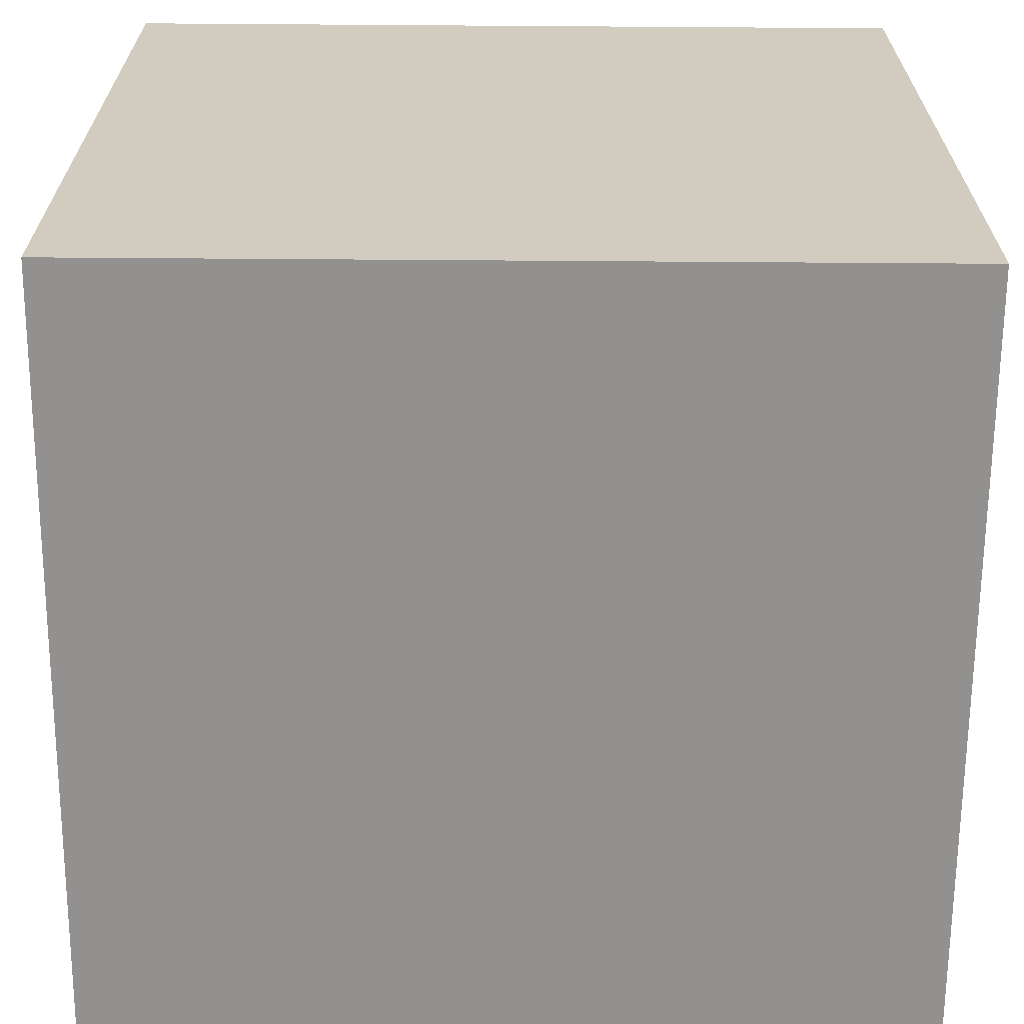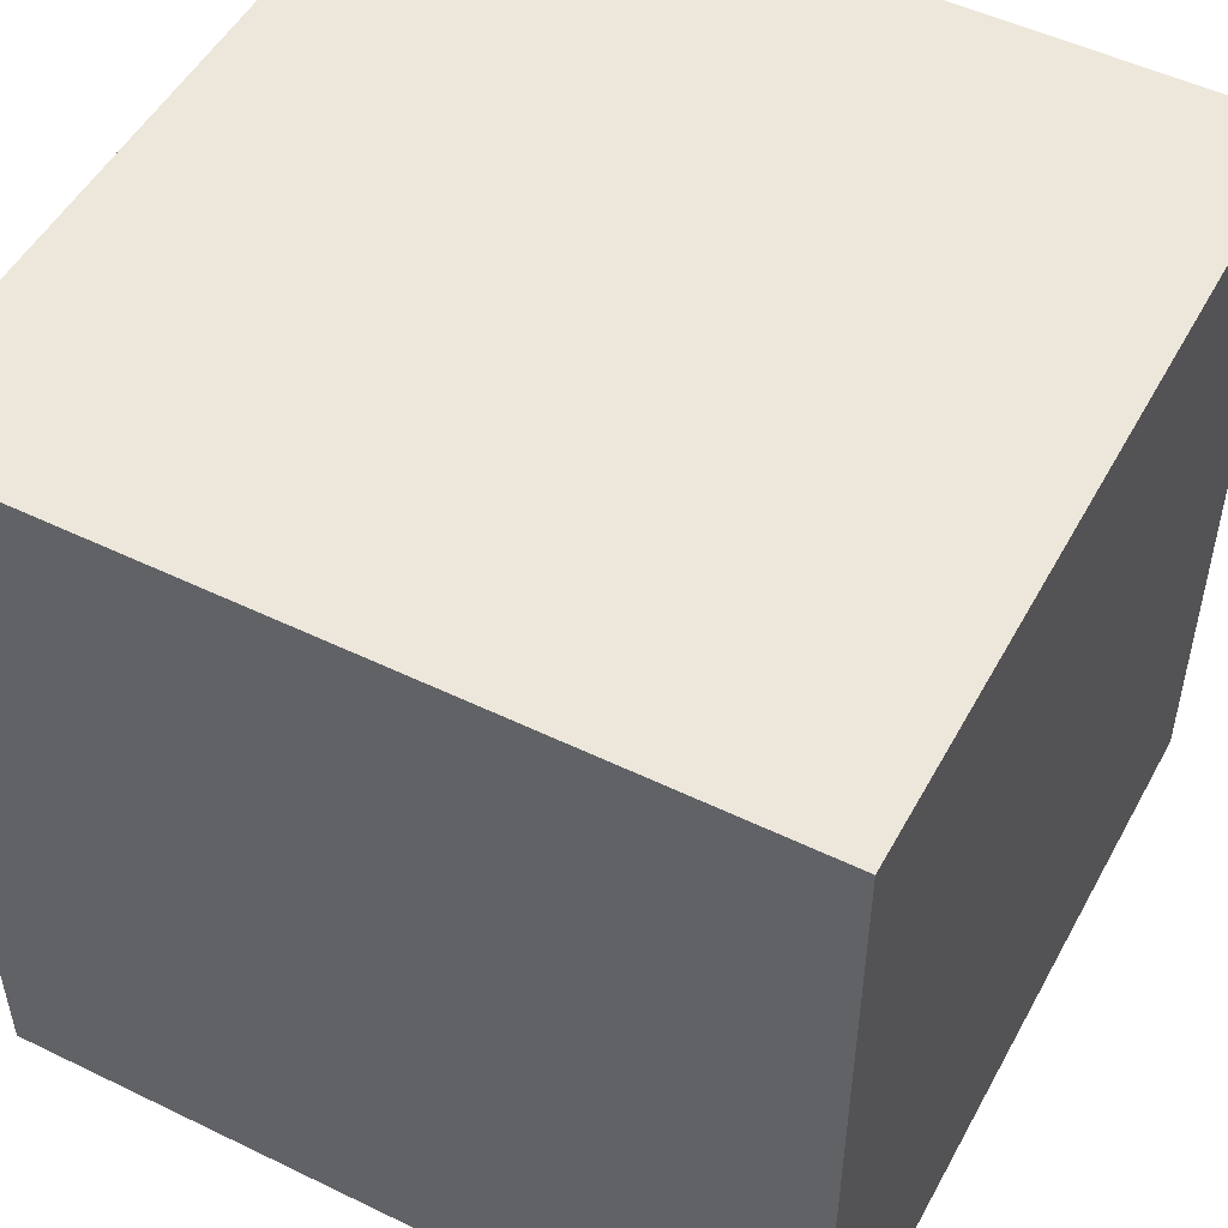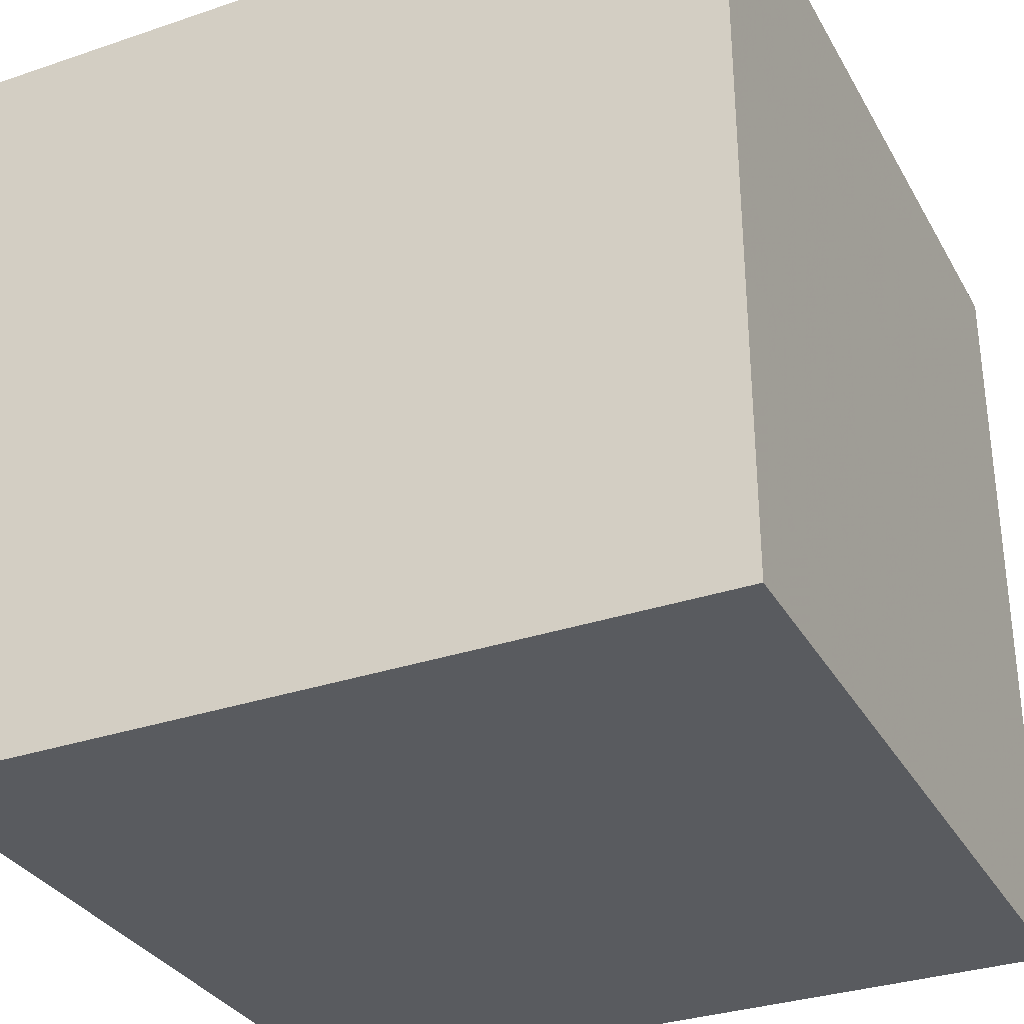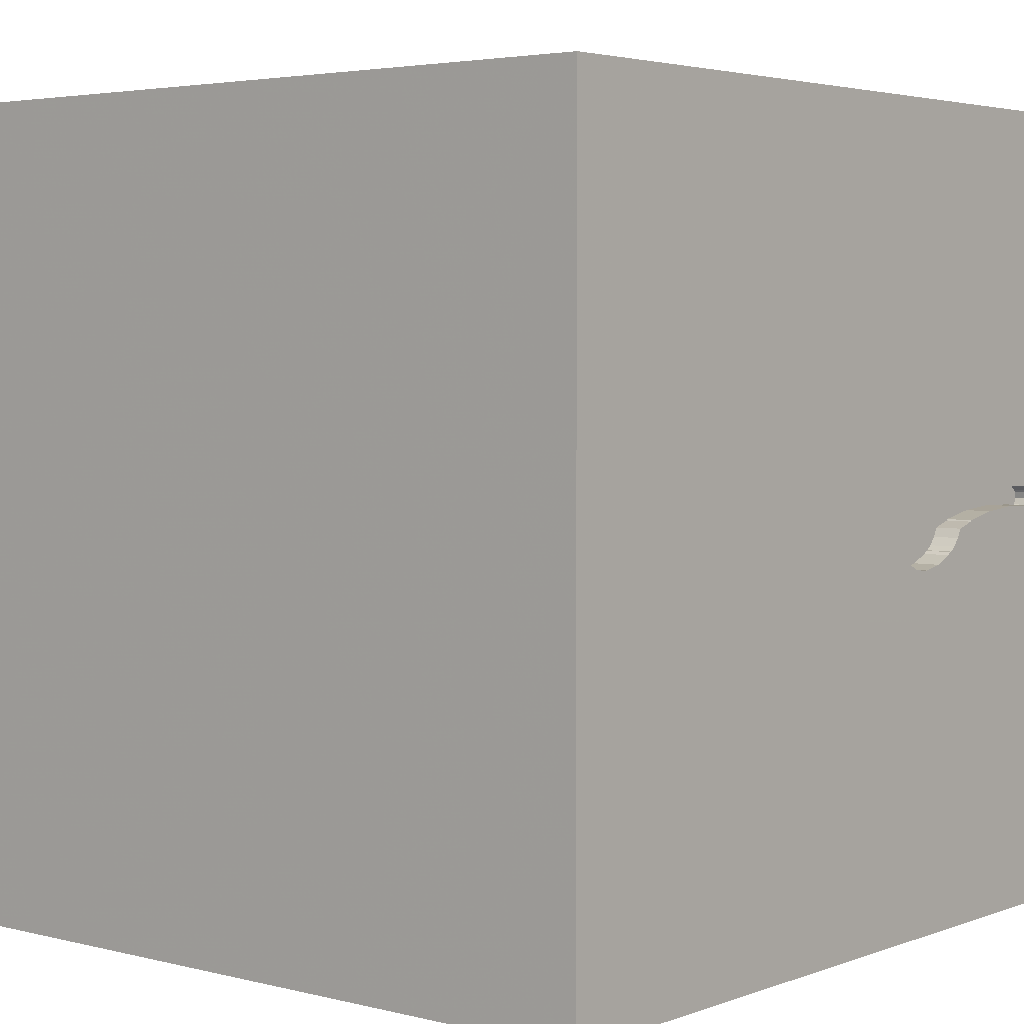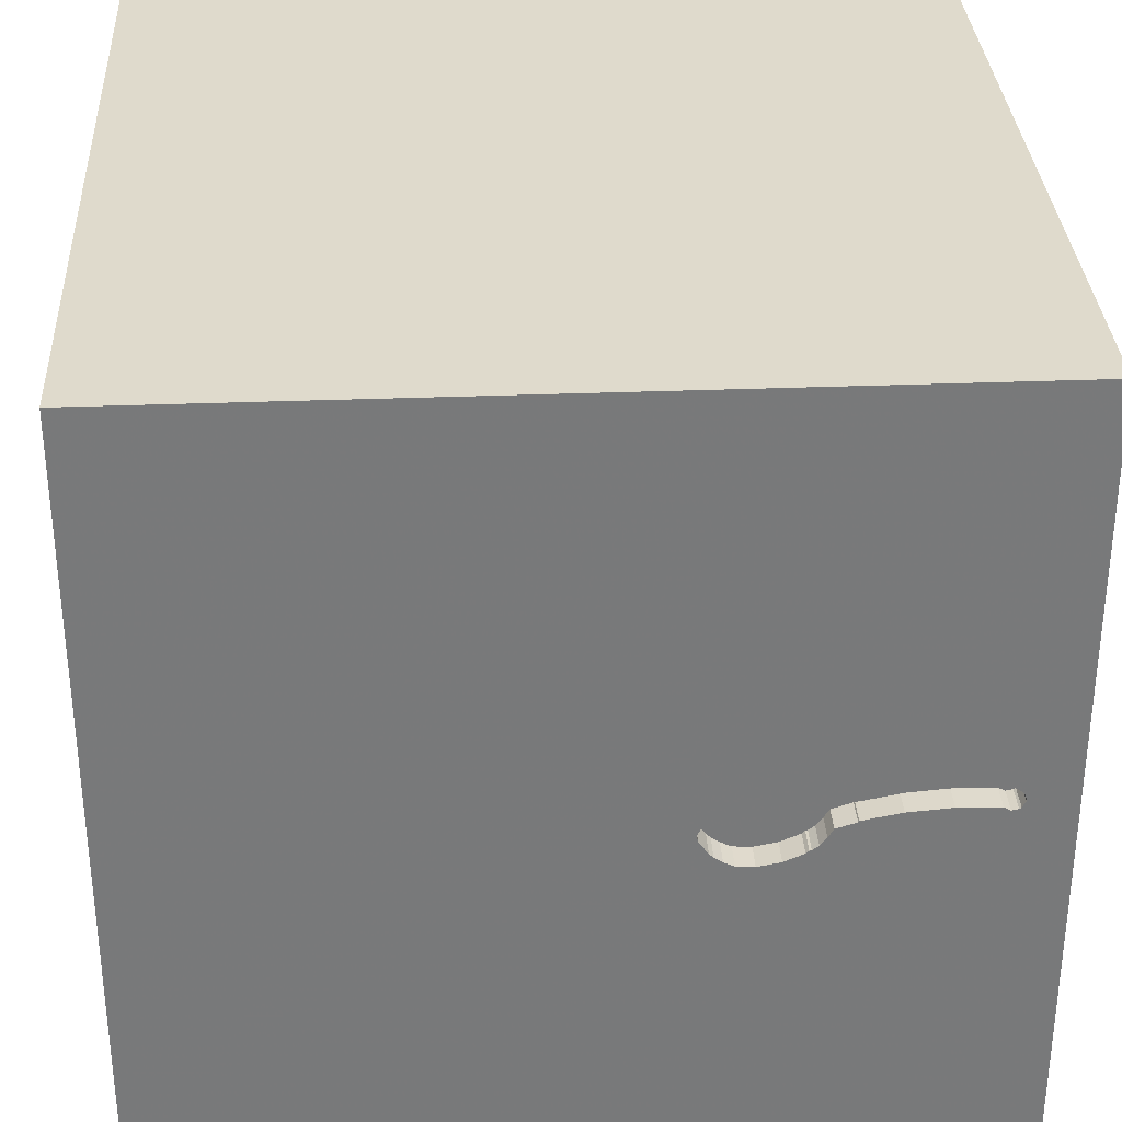
<metadata>
{"format":"obj","ext":"obj","renderer":"f3d","projection":"perspective","resolution":1024,"background":"white","views":[{"elev":-66.1,"azim":-0.4,"up":"+Y"},{"elev":50.8,"azim":-62.1,"up":"+Z"},{"elev":-32.3,"azim":115.3,"up":"+Y"},{"elev":3.7,"azim":129.8,"up":"+Z"},{"elev":32.5,"azim":176.9,"up":"+Z"}]}
</metadata>
<code>
o spoon_119
v -0.8027 1.5 0.06234
v -0.8027 1.4 0.06234
v -0.5965 1.5 -0.1579
v -0.5965 1.4 -0.1579
v -0.7073 1.5 -0.09889
v -0.5153 1.5 -0.1733
v -0.5153 1.4 -0.1733
v -0.4513 1.5 -0.1687
v -0.8215 1.5 -0.01402
v -1.172 0.3906 -1.5
v -0.8333 1.042 1.5
v -0.9896 -0.5208 1.5
v -1.042 -1.5 -0.8333
v -0.8398 -1.5 -0.3776
v -0.8333 -1.5 -1.5
v -1.042 -1.5 -1.25
v -0.9896 -1.5 1.5
v -0.7031 1.5 -0.5664
v -0.961 1.5 0.09251
v -0.9628 1.5 0.01712
v -0.9896 1.5 -1.5
v -0.8333 1.5 1.5
v -1.293 1.5 0.09679
v -1.293 1.4 0.09679
v -1.327 1.5 0.06974
v -1.327 1.4 0.06974
v -0.961 1.4 0.09251
v -0.8248 1.5 -0.009183
v -0.8248 1.4 -0.009183
v 0.3385 -1.055 1.5
v 0.3776 0.6771 -1.5
v 0.1823 0.4818 1.5
v 0.4167 -0.1562 1.5
v 0.5729 1.237 -1.5
v 0.4036 1.068 1.5
v 0.4557 -0.3906 -1.5
v 0.625 -0.625 1.5
v 0.625 -1.5 -0.7292
v 0.4167 -1.5 0.3646
v 0.4818 -1.5 -0.1823
v 0.0651 -1.5 1.016
v 0.4687 -1.5 -1.5
v 0.2083 -1.5 -1.25
v 0.2083 -1.5 1.5
v 0.5208 -1.5 0.7943
v -0.2995 1.5 0.3385
v 0.3125 1.5 1.042
v 0.1823 1.5 -0.5078
v 0.2083 1.5 -1.5
v 0.625 1.5 -1.198
v 0.4687 1.5 1.5
v 0.4427 -1.211 -1.5
v -0.07812 -0.625 -1.5
v -0.1823 -1.146 1.5
v -0.1562 0.2083 -1.5
v -0.05208 -0 1.5
v -0.07812 1.042 -1.5
v 0 1.25 1.5
v -0.1823 -0.4688 1.5
v -0.2083 -1.5 -0.8333
v -0.1562 -1.5 0.1823
v -0.1562 -1.5 -1.5
v -0.1562 -1.5 -0.4167
v -0.3255 1.5 -1.25
v -0.1562 1.5 1.5
v -0.3433 1.5 -0.02103
v -0.5103 1.5 -0.01443
v -1.288 1.5 0.01174
v -1.288 1.4 0.01174
v -0.4513 1.4 -0.1687
v -0.6771 1.5 -0.1173
v -0.6771 1.4 -0.1173
v 1.25 -0.599 1.5
v 1.081 0.6315 -1.5
v 1.25 0.2083 1.5
v 1.5 1.5 1.5
v 1.139 -0.2995 -1.5
v 1.055 -1.5 0.3125
v 1.172 -1.5 -0.2734
v 1.211 -1.5 1.042
v 1.5 -1.5 -1.5
v 1.302 -1.5 -1.029
v 0.9896 -1.5 1.5
v 1.022 1.5 -0.599
v 1.12 1.5 0.2474
v 0.9896 1.5 -1.5
v 1.5 1.5 -1.5
v 1.198 -1.12 -1.5
v 1.042 -1.211 1.5
v 1.042 0.9115 1.5
v -0.7282 1.5 0.03769
v -0.4142 1.5 -0.1505
v -1.116 1.5 0.02951
v -0.4142 1.4 -0.1505
v -1.284 1.5 0.09931
v -1.284 1.4 0.09931
v -1.312 1.5 0.01638
v -1.312 1.4 0.01638
v -0.6718 1.5 -0.1225
v -0.3356 1.5 -0.06877
v -0.625 0.599 -1.5
v -0.4687 0.4297 1.5
v -0.625 -0.1562 1.5
v -0.6771 1.276 -1.5
v -0.612 -0.3385 -1.5
v -0.625 -1.5 0.1562
v -0.4427 -1.5 1.198
v -0.4687 -1.5 0.625
v -0.3906 1.5 1.237
v -0.3776 -1.25 -1.5
v -0.625 -1.198 1.5
v -1.5 -0.9896 -1.5
v -1.5 -1.016 -1.185
v -1.5 -0.8333 1.5
v -1.5 0.4167 0.1562
v -1.5 0.3385 1.055
v -1.5 0.5078 -0.6771
v -1.5 0.7031 0.5729
v -1.5 0.1562 -1.5
v -1.5 0.4167 1.5
v -1.5 0.1042 -1.094
v -1.5 -0.1562 0.4687
v -1.5 -0.05208 -0
v -1.5 -0.1823 1.146
v -1.5 0 -0.4687
v -1.5 -0.1562 1.5
v -1.5 1.198 -0.8333
v -1.5 1.25 0.4167
v -1.5 1.25 -0.2083
v -1.5 1.5 1.5
v -1.5 0.9896 1.5
v -1.5 1.198 0.8854
v -1.5 -0.625 0.3906
v -1.5 -0.625 1.198
v -1.5 -0.5208 -0.599
v -1.5 -1.5 0.1562
v -1.5 -1.5 -0.4688
v -1.5 -1.5 0.8333
v -1.5 -1.5 1.5
v -1.5 -1.5 -1.5
v -1.5 0.8333 -1.5
v -1.5 0.625 -1.25
v -1.5 1.5 -1.5
v -1.5 1.5 -0.9896
v -1.5 1.5 0.1562
v -1.5 1.5 0.8333
v -1.5 1.5 -0.4167
v -1.5 -1.276 -0.3906
v -1.5 -1.198 0.1823
v -1.5 -1.146 1.198
v -1.5 -1.198 0.625
v -1.5 -0.4167 -1.5
v -1.5 -0.4167 -1.25
v -1.5 0.8333 -0.2083
v -1.5 0.8333 1.302
v -0.75 1.5 -0.03606
v -0.75 1.4 -0.03606
v -0.3433 1.4 -0.02102
v 0.625 1.5 0.4167
v 0.625 1.5 -0.1562
v -1.319 1.5 0.02199
v -1.319 1.4 0.02199
v -0.6665 1.5 -0.1277
v -0.6665 1.4 -0.1277
v -0.6524 1.4 0.01264
v -0.731 1.5 -0.06911
v -1.114 1.4 0.1049
v -0.6852 1.5 -0.1157
v 1.5 -0.5078 0.6641
v 1.5 -1.042 -0.3125
v 1.5 -0.9896 -1.5
v 1.5 -0.9896 1.5
v 1.5 0.3646 -1.029
v 1.5 0.2083 0.5339
v 1.5 0.3776 -0.1139
v 1.5 0.5599 1.035
v 1.5 0.1562 -1.5
v 1.5 0.1562 1.5
v 1.5 -0.3125 -0.2279
v 1.5 1.12 0.2083
v 1.5 1.172 1.081
v 1.5 1.224 -0.599
v 1.5 1.016 -1.185
v 1.5 -0.3906 -1.12
v 1.5 -0.3776 1.263
v 1.5 -1.5 -0.8333
v 1.5 -1.5 0.4167
v 1.5 -1.5 -0.1562
v 1.5 -1.5 0.9896
v 1.5 -1.5 1.5
v 1.5 0.8333 -1.5
v 1.5 0.8333 1.5
v 1.5 1.5 -0.8333
v 1.5 1.5 0.4167
v 1.5 1.5 -0.1562
v 1.5 1.5 0.9896
v 1.5 -1.198 -1.042
v 1.5 -1.25 0.2083
v 1.5 -1.198 1.042
v 1.5 -0.4167 -1.5
v 1.5 -0.4167 1.5
v -0.473 1.5 -0.01734
v -0.473 1.4 -0.01734
v -0.731 1.4 -0.06911
v -1.185 -0.651 -1.5
v -1.25 -1.029 1.5
v -1.198 0.02604 1.5
v -1.224 1.198 -1.5
v -1.146 -1.5 0.1823
v -1.198 -1.5 1.146
v -1.198 -1.5 0.625
v -1.172 0.5208 1.5
v -1.211 1.5 -1.016
v -1.354 1.5 0.2083
v -1.302 1.5 -0.2604
v -1.152 1.5 0.9115
v -0.3506 1.5 -0.01542
v -0.3506 1.4 -0.01542
v -1.276 1.5 0.01782
v -0.375 1.5 -0.01078
v -0.9628 1.4 0.01712
v -0.3125 1.055 1.5
v -0.4167 -1.5 -1.25
v -0.4167 -1.5 1.5
v -0.4167 1.5 -1.5
v -0.375 1.4 -0.01078
v -0.3852 1.5 -0.1308
v -1.332 1.5 0.04538
v -0.6524 1.5 0.01264
v -1.322 1.5 0.07708
v 0.8333 0.4167 1.5
v 0.8333 -0.1562 1.5
v 0.7292 -1.5 1.25
v 0.8333 -1.5 -1.198
v 1.087 1.5 0.8984
v -0.37 1.5 -0.1169
v -0.37 1.4 -0.1169
v -0.3356 1.4 -0.06877
v -1.114 1.5 0.1049
v -0.8215 1.4 -0.01402
v -0.6852 1.4 -0.1157
v -0.7073 1.4 -0.09889
v -0.5103 1.4 -0.01443
v -0.3125 1.5 -0.2083
v -1.332 1.4 0.04538
v -0.3309 1.5 -0.04442
v -0.3309 1.4 -0.04442
v -0.3852 1.4 -0.1308
v -1.322 1.4 0.07708
v -1.264 1.5 0.02411
v -1.264 1.4 0.02411
v -1.116 1.4 0.02951
f 114 150 139
f 150 138 139
f 17 206 139
f 206 114 139
f 138 210 139
f 210 17 139
f 114 134 150
f 150 151 138
f 17 111 206
f 138 211 210
f 210 107 17
f 224 111 17
f 107 224 17
f 206 12 114
f 126 134 114
f 151 136 138
f 12 126 114
f 126 124 134
f 151 149 136
f 136 211 138
f 224 54 111
f 134 151 150
f 136 209 211
f 44 54 224
f 111 12 206
f 134 133 151
f 211 107 210
f 107 44 224
f 12 207 126
f 211 108 107
f 149 148 136
f 111 59 12
f 120 124 126
f 124 133 134
f 133 149 151
f 148 137 136
f 107 41 44
f 54 59 111
f 207 120 126
f 120 116 124
f 124 122 133
f 137 209 136
f 209 108 211
f 44 30 54
f 137 14 209
f 209 106 108
f 59 103 12
f 103 207 12
f 108 41 107
f 207 212 120
f 131 116 120
f 116 122 124
f 41 233 44
f 83 30 44
f 30 59 54
f 212 131 120
f 131 155 116
f 14 106 209
f 233 83 44
f 83 89 30
f 133 148 149
f 148 140 137
f 137 13 14
f 106 61 108
f 108 61 41
f 41 45 233
f 103 212 207
f 116 118 122
f 122 123 133
f 133 135 148
f 140 13 137
f 30 37 59
f 59 56 103
f 103 102 212
f 212 130 131
f 233 80 83
f 131 130 155
f 155 118 116
f 148 113 140
f 61 45 41
f 130 132 155
f 132 118 155
f 123 135 133
f 140 16 13
f 61 39 45
f 190 89 83
f 89 37 30
f 56 102 103
f 102 11 212
f 11 130 212
f 118 115 122
f 14 61 106
f 80 190 83
f 37 33 59
f 115 123 122
f 135 113 148
f 14 63 61
f 45 80 233
f 33 56 59
f 123 125 135
f 56 32 102
f 13 60 14
f 61 40 39
f 73 37 89
f 130 146 132
f 113 112 140
f 60 63 14
f 190 172 89
f 37 232 33
f 102 222 11
f 216 146 130
f 115 125 123
f 140 15 16
f 39 78 45
f 45 78 80
f 80 189 190
f 199 172 190
f 33 32 56
f 32 222 102
f 11 22 130
f 216 130 22
f 132 128 118
f 118 154 115
f 115 117 125
f 135 153 113
f 205 140 112
f 16 60 13
f 63 40 61
f 40 78 39
f 199 190 189
f 16 223 60
f 172 73 89
f 73 232 37
f 125 121 135
f 185 172 199
f 109 216 22
f 146 128 132
f 128 154 118
f 154 117 115
f 121 153 135
f 153 112 113
f 110 140 205
f 110 15 140
f 169 185 199
f 232 32 33
f 222 22 11
f 128 129 154
f 153 152 112
f 105 110 205
f 15 223 16
f 60 40 63
f 78 189 80
f 172 201 73
f 73 75 232
f 232 231 32
f 32 35 222
f 46 216 109
f 117 121 125
f 205 112 152
f 223 43 60
f 60 38 40
f 40 79 78
f 78 187 189
f 198 199 189
f 185 201 172
f 35 58 222
f 214 146 216
f 146 145 128
f 198 189 187
f 169 199 198
f 222 65 22
f 46 239 216
f 239 214 216
f 214 145 146
f 145 129 128
f 121 152 153
f 53 110 105
f 15 62 223
f 201 75 73
f 75 231 232
f 231 35 32
f 58 65 222
f 109 22 65
f 121 119 152
f 10 205 152
f 10 105 205
f 110 62 15
f 62 43 223
f 43 38 60
f 38 79 40
f 79 187 78
f 174 185 169
f 201 178 75
f 231 90 35
f 47 46 109
f 46 19 239
f 10 152 119
f 79 188 187
f 170 169 198
f 175 174 169
f 185 178 201
f 202 67 46
f 220 202 46
f 244 100 246
f 46 244 246
f 46 246 66
f 217 220 46
f 66 217 46
f 46 67 229
f 46 91 1
f 46 1 19
f 214 239 95
f 23 230 214
f 214 95 23
f 215 145 214
f 154 127 117
f 117 142 121
f 55 53 105
f 198 187 188
f 179 169 170
f 175 169 179
f 236 100 244
f 46 229 91
f 219 93 215
f 214 230 25
f 68 219 215
f 214 25 228
f 97 68 215
f 215 214 228
f 215 228 161
f 215 161 97
f 129 127 154
f 174 176 185
f 75 90 231
f 35 65 58
f 48 244 46
f 244 8 92
f 227 236 244
f 244 92 227
f 219 250 93
f 145 147 129
f 101 105 10
f 53 52 110
f 43 234 38
f 176 178 185
f 35 51 65
f 47 109 65
f 8 244 18
f 18 6 8
f 18 215 93
f 215 147 145
f 127 142 117
f 142 119 121
f 55 105 101
f 36 53 55
f 52 62 110
f 62 42 43
f 170 198 188
f 47 65 51
f 3 6 18
f 71 99 163
f 168 71 163
f 163 3 18
f 168 163 18
f 18 5 168
f 18 93 20
f 127 143 142
f 142 141 119
f 31 36 55
f 36 52 53
f 52 42 62
f 234 79 38
f 178 192 75
f 159 46 47
f 160 48 46
f 48 18 244
f 9 5 20
f 20 28 9
f 147 127 129
f 10 119 141
f 234 82 79
f 79 186 188
f 176 192 178
f 192 90 75
f 160 46 159
f 18 20 5
f 166 5 9
f 9 156 166
f 213 147 215
f 147 144 127
f 57 55 101
f 42 234 43
f 82 186 79
f 170 188 186
f 180 176 174
f 90 76 35
f 235 47 51
f 84 48 160
f 18 213 215
f 213 144 147
f 143 141 142
f 31 55 57
f 74 36 31
f 197 170 186
f 184 179 170
f 173 175 179
f 175 180 174
f 76 51 35
f 159 47 235
f 50 48 84
f 64 18 48
f 208 10 141
f 184 170 197
f 181 192 176
f 85 159 235
f 85 160 159
f 50 64 48
f 144 143 127
f 101 10 208
f 57 101 104
f 74 31 34
f 77 52 36
f 88 42 52
f 42 81 234
f 183 182 175
f 192 76 90
f 235 51 76
f 84 160 85
f 104 101 208
f 34 31 57
f 74 77 36
f 77 88 52
f 88 81 42
f 81 82 234
f 173 179 184
f 183 175 173
f 182 180 175
f 64 213 18
f 180 181 176
f 87 50 84
f 87 74 34
f 76 192 181
f 213 143 144
f 208 141 143
f 82 81 186
f 86 50 87
f 49 64 50
f 21 213 64
f 21 104 208
f 49 57 104
f 49 34 57
f 86 87 34
f 197 186 81
f 193 182 183
f 195 180 182
f 194 181 180
f 196 76 181
f 196 235 76
f 194 85 235
f 195 84 85
f 193 87 84
f 86 49 50
f 49 225 64
f 225 21 64
f 21 143 213
f 21 208 143
f 225 104 21
f 49 104 225
f 86 34 49
f 191 74 87
f 177 77 74
f 171 88 77
f 171 81 88
f 171 184 197
f 177 173 184
f 191 183 173
f 87 193 183
f 193 195 182
f 195 194 180
f 194 196 181
f 194 235 196
f 195 85 194
f 193 84 195
f 191 177 74
f 177 200 77
f 200 171 77
f 171 197 81
f 200 184 171
f 177 184 200
f 191 173 177
f 87 183 191
f 221 252 27
f 252 221 93
f 221 27 2
f 27 252 167
f 20 93 221
f 93 250 252
f 29 221 2
f 19 1 2
f 2 27 19
f 239 19 27
f 27 167 239
f 167 252 251
f 221 29 20
f 251 252 250
f 29 2 240
f 2 1 91
f 96 167 251
f 28 20 29
f 251 250 219
f 9 28 29
f 29 240 9
f 2 157 240
f 91 229 165
f 165 2 91
f 167 96 239
f 251 24 96
f 219 68 69
f 69 251 219
f 157 2 165
f 240 157 9
f 95 239 96
f 24 251 249
f 96 24 95
f 69 162 251
f 204 157 165
f 156 9 157
f 243 165 229
f 229 67 243
f 24 249 23
f 251 162 249
f 23 95 24
f 162 69 98
f 68 97 98
f 98 69 68
f 166 156 157
f 157 204 166
f 165 242 204
f 243 4 165
f 230 23 249
f 249 162 245
f 97 161 162
f 162 98 97
f 242 165 72
f 204 242 166
f 243 7 4
f 164 165 4
f 67 202 203
f 203 243 67
f 249 26 230
f 26 249 245
f 245 162 228
f 161 228 162
f 72 241 242
f 164 72 165
f 5 166 242
f 243 203 7
f 4 7 3
f 3 163 164
f 164 4 3
f 25 230 26
f 26 245 25
f 228 25 245
f 241 72 168
f 242 241 5
f 99 71 72
f 72 164 99
f 203 70 7
f 6 3 7
f 163 99 164
f 226 203 202
f 202 220 226
f 71 168 72
f 168 5 241
f 203 94 70
f 7 70 6
f 237 203 226
f 248 94 203
f 92 8 70
f 70 94 92
f 8 6 70
f 237 248 203
f 238 237 226
f 220 217 218
f 218 226 220
f 227 92 94
f 94 248 227
f 236 227 248
f 248 237 236
f 237 238 236
f 158 238 226
f 158 226 218
f 217 66 218
f 100 236 238
f 158 247 238
f 158 218 66
f 238 247 100
f 66 246 247
f 247 158 66
f 246 100 247

</code>
